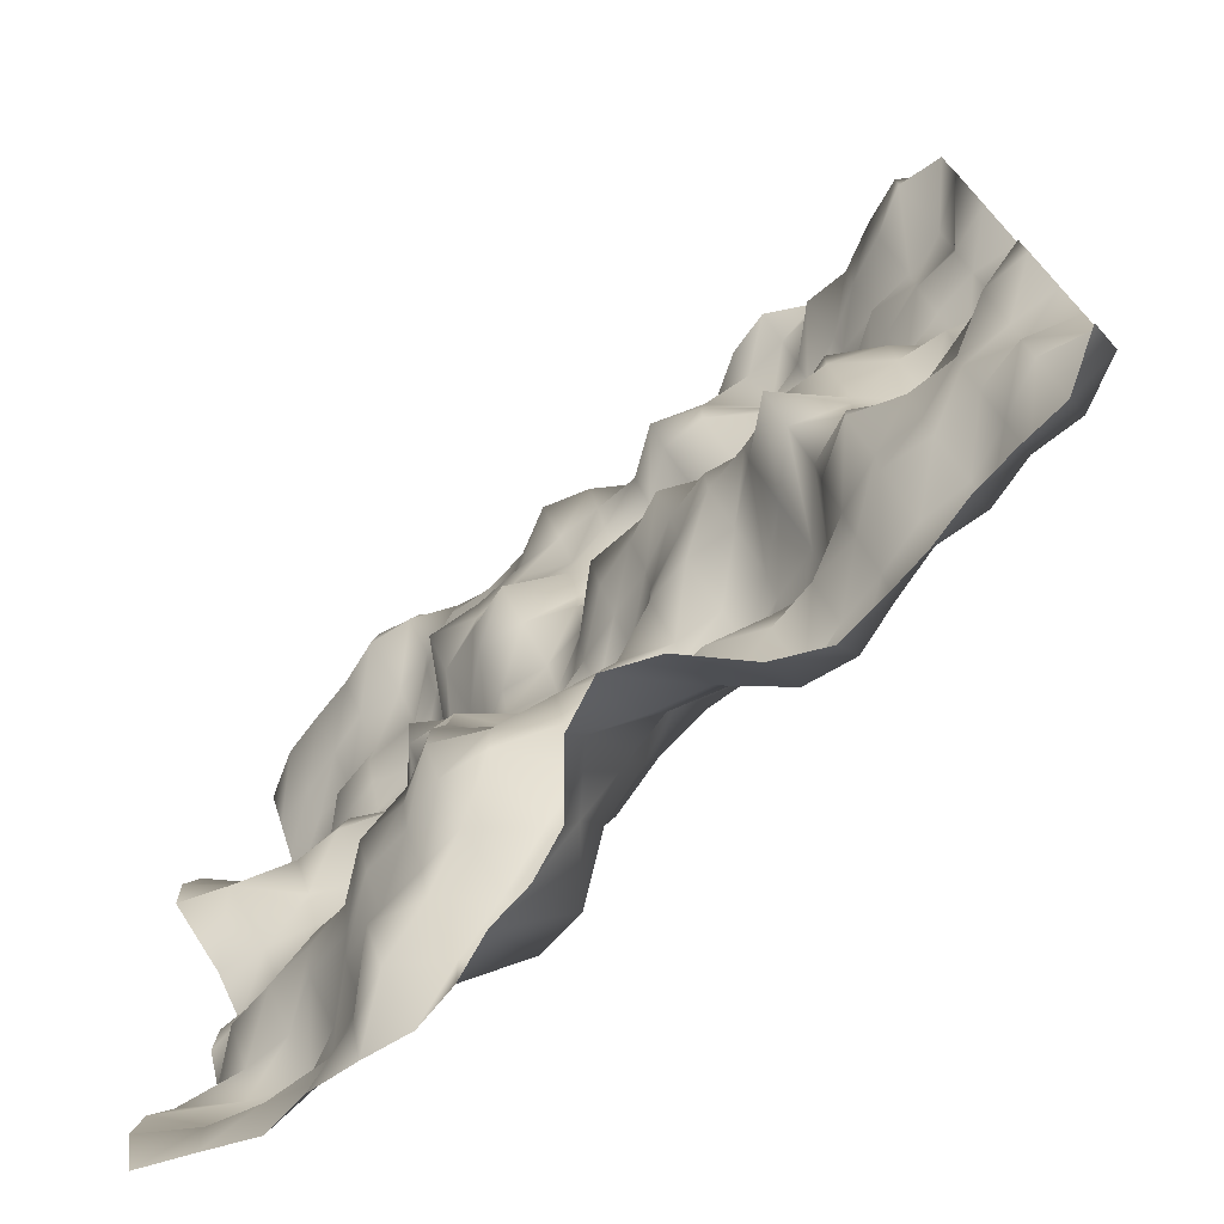
<metadata>
{"format":"obj","ext":"obj","renderer":"f3d","projection":"perspective","resolution":1024,"background":"white","views":[{"elev":-74.8,"azim":-137.9,"up":"+Z"}]}
</metadata>
<code>
o TerrainMesh
v -5 0.2986 -5
v -4.5 -0.01555 -5
v -4 -0.03521 -5
v -3.5 -0.08059 -5
v -3 -0.1903 -5
v -2.5 -0.2471 -5
v -2 -0.2881 -5
v -1.5 -0.02316 -5
v -1 0.5247 -5
v -0.5 0.7616 -5
v 0 0.5709 -5
v 0.5 0.0284 -5
v 1 -0.1525 -5
v 1.5 -0.2015 -5
v 2 -0.3697 -5
v 2.5 -0.4417 -5
v 3 -0.335 -5
v 3.5 -0.2554 -5
v 4 -0.2925 -5
v 4.5 -0.03998 -5
v 5 0.2009 -5
v -5 -0.08945 -4.5
v -4.5 -0.3133 -4.5
v -4 -0.2724 -4.5
v -3.5 -0.3906 -4.5
v -3 -0.3276 -4.5
v -2.5 -0.4529 -4.5
v -2 -0.6006 -4.5
v -1.5 -0.4885 -4.5
v -1 -0.01522 -4.5
v -0.5 0.136 -4.5
v 0 0.3391 -4.5
v 0.5 -0.1493 -4.5
v 1 -0.728 -4.5
v 1.5 -0.7688 -4.5
v 2 -0.3672 -4.5
v 2.5 -0.002991 -4.5
v 3 -0.2021 -4.5
v 3.5 -0.4005 -4.5
v 4 -0.221 -4.5
v 4.5 -0.0519 -4.5
v 5 0.3123 -4.5
v -5 0.02109 -4
v -4.5 0.1577 -4
v -4 -0.06779 -4
v -3.5 -0.2491 -4
v -3 -0.2262 -4
v -2.5 -0.3496 -4
v -2 -0.439 -4
v -1.5 -0.5865 -4
v -1 -0.2313 -4
v -0.5 -0.06116 -4
v 0 -0.1606 -4
v 0.5 -0.4315 -4
v 1 -0.424 -4
v 1.5 -0.3335 -4
v 2 0.06036 -4
v 2.5 0.2269 -4
v 3 -0.2255 -4
v 3.5 -0.423 -4
v 4 -0.5262 -4
v 4.5 -0.4168 -4
v 5 0.2208 -4
v -5 -0.1343 -3.5
v -4.5 0.2336 -3.5
v -4 0.1374 -3.5
v -3.5 0.1037 -3.5
v -3 0.1751 -3.5
v -2.5 -0.1096 -3.5
v -2 -0.1513 -3.5
v -1.5 -0.2186 -3.5
v -1 0.03199 -3.5
v -0.5 0.02471 -3.5
v 0 -0.3778 -3.5
v 0.5 -0.5707 -3.5
v 1 -0.2519 -3.5
v 1.5 0.2123 -3.5
v 2 0.1571 -3.5
v 2.5 0.1202 -3.5
v 3 0.009426 -3.5
v 3.5 -0.3758 -3.5
v 4 -0.6063 -3.5
v 4.5 -0.3655 -3.5
v 5 -0.005662 -3.5
v -5 -0.05488 -3
v -4.5 0.08766 -3
v -4 0.269 -3
v -3.5 0.1667 -3
v -3 0.1832 -3
v -2.5 0.004615 -3
v -2 -0.4362 -3
v -1.5 -0.261 -3
v -1 -0.2101 -3
v -0.5 -0.2643 -3
v 0 -0.5522 -3
v 0.5 -0.2216 -3
v 1 0.4488 -3
v 1.5 0.5378 -3
v 2 0.3865 -3
v 2.5 0.3433 -3
v 3 0.05645 -3
v 3.5 -0.01196 -3
v 4 -0.2906 -3
v 4.5 -0.2687 -3
v 5 -0.3942 -3
v -5 0.1281 -2.5
v -4.5 0.163 -2.5
v -4 0.2487 -2.5
v -3.5 0.2876 -2.5
v -3 0.4947 -2.5
v -2.5 0.209 -2.5
v -2 -0.501 -2.5
v -1.5 -0.6445 -2.5
v -1 -0.6924 -2.5
v -0.5 -0.634 -2.5
v 0 -0.4688 -2.5
v 0.5 0.07634 -2.5
v 1 0.4663 -2.5
v 1.5 0.7348 -2.5
v 2 0.4718 -2.5
v 2.5 0.4826 -2.5
v 3 0.1424 -2.5
v 3.5 0.06276 -2.5
v 4 0.04448 -2.5
v 4.5 -0.006161 -2.5
v 5 -0.3458 -2.5
v -5 0.4154 -2
v -4.5 0.4249 -2
v -4 0.1034 -2
v -3.5 0.1139 -2
v -3 0.4185 -2
v -2.5 0.2493 -2
v -2 -0.2954 -2
v -1.5 -0.4221 -2
v -1 -0.5865 -2
v -0.5 -0.2903 -2
v 0 0.01527 -2
v 0.5 0.2202 -2
v 1 0.2864 -2
v 1.5 0.7074 -2
v 2 0.4624 -2
v 2.5 0.01312 -2
v 3 0.01259 -2
v 3.5 0.0259 -2
v 4 -0.1111 -2
v 4.5 -0.2783 -2
v 5 -0.1726 -2
v -5 0.4516 -1.5
v -4.5 0.2664 -1.5
v -4 0.1384 -1.5
v -3.5 -0.08102 -1.5
v -3 0.2411 -1.5
v -2.5 0.5521 -1.5
v -2 0.09271 -1.5
v -1.5 -0.3144 -1.5
v -1 -0.2959 -1.5
v -0.5 -0.2441 -1.5
v 0 -0.03256 -1.5
v 0.5 -0.04979 -1.5
v 1 -0.07755 -1.5
v 1.5 0.5464 -1.5
v 2 0.2834 -1.5
v 2.5 -0.2373 -1.5
v 3 -0.1807 -1.5
v 3.5 -0.1062 -1.5
v 4 -0.2448 -1.5
v 4.5 -0.2227 -1.5
v 5 -0.1954 -1.5
v -5 -0.005406 -1
v -4.5 -0.04733 -1
v -4 -0.1331 -1
v -3.5 -0.5193 -1
v -3 0.2295 -1
v -2.5 0.8325 -1
v -2 0.4532 -1
v -1.5 0.07349 -1
v -1 0.1522 -1
v -0.5 0.08313 -1
v 0 -0.3247 -1
v 0.5 -0.5358 -1
v 1 -0.2677 -1
v 1.5 0.4802 -1
v 2 0.5446 -1
v 2.5 -0.003289 -1
v 3 -0.3745 -1
v 3.5 -0.3343 -1
v 4 -0.3142 -1
v 4.5 -0.3388 -1
v 5 -0.3617 -1
v -5 -0.4081 -0.5
v -4.5 -0.1863 -0.5
v -4 -0.2259 -0.5
v -3.5 -0.3218 -0.5
v -3 0.1684 -0.5
v -2.5 0.6032 -0.5
v -2 0.4811 -0.5
v -1.5 0.4051 -0.5
v -1 0.2514 -0.5
v -0.5 0.05798 -0.5
v 0 -0.2211 -0.5
v 0.5 -0.3406 -0.5
v 1 -0.1928 -0.5
v 1.5 0.229 -0.5
v 2 0.5969 -0.5
v 2.5 0.08063 -0.5
v 3 -0.6902 -0.5
v 3.5 -0.6243 -0.5
v 4 -0.2563 -0.5
v 4.5 -0.1018 -0.5
v 5 0.01119 -0.5
v -5 -0.723 0
v -4.5 -0.4325 0
v -4 -0.0352 0
v -3.5 0.04907 0
v -3 0.4557 0
v -2.5 0.3759 0
v -2 0.319 0
v -1.5 0.4419 0
v -1 0.3426 0
v -0.5 0.1232 0
v 0 0 0
v 0.5 -0.1385 0
v 1 -0.446 0
v 1.5 -0.1483 0
v 2 0.3434 0
v 2.5 0.1124 0
v 3 -0.351 0
v 3.5 -0.3967 0
v 4 -0.09398 0
v 4.5 0.4687 0
v 5 0.6827 0
v -5 -0.4402 0.5
v -4.5 -0.3344 0.5
v -4 -0.3444 0.5
v -3.5 0.1133 0.5
v -3 0.4333 0.5
v -2.5 0.05655 0.5
v -2 0.05971 0.5
v -1.5 0.2684 0.5
v -1 0.5195 0.5
v -0.5 0.3319 0.5
v 0 0.1974 0.5
v 0.5 -0.05798 0.5
v 1 -0.297 0.5
v 1.5 -0.1379 0.5
v 2 -0.2443 0.5
v 2.5 -0.2226 0.5
v 3 -0.1115 0.5
v 3.5 0.09474 0.5
v 4 0.1247 0.5
v 4.5 0.2259 0.5
v 5 0.6916 0.5
v -5 -0.1403 1
v -4.5 -0.2345 1
v -4 -0.5346 1
v -3.5 -0.1999 1
v -3 -0.09124 1
v -2.5 -0.2083 1
v -2 -0.4339 1
v -1.5 -0.2863 1
v -1 0.3216 1
v -0.5 0.3268 1
v 0 0.3399 1
v 0.5 -0.09526 1
v 1 -0.1522 1
v 1.5 -0.04311 1
v 2 -0.3847 1
v 2.5 -0.4776 1
v 3 -0.2877 1
v 3.5 0.003892 1
v 4 -0.05964 1
v 4.5 -0.01235 1
v 5 0.5239 1
v -5 -0.1664 1.5
v -4.5 -0.09325 1.5
v -4 -0.1576 1.5
v -3.5 -0.2955 1.5
v -3 -0.2219 1.5
v -2.5 -0.2292 1.5
v -2 -0.5102 1.5
v -1.5 -0.4408 1.5
v -1 0.02205 1.5
v -0.5 -0.12 1.5
v 0 -0.2225 1.5
v 0.5 0.009118 1.5
v 1 0.2366 1.5
v 1.5 0.3144 1.5
v 2 -0.09223 1.5
v 2.5 -0.4163 1.5
v 3 -0.4719 1.5
v 3.5 -0.3897 1.5
v 4 -0.4927 1.5
v 4.5 -0.459 1.5
v 5 0.1233 1.5
v -5 0.2422 2
v -4.5 0.08123 2
v -4 0.06827 2
v -3.5 -0.08086 2
v -3 -0.3683 2
v -2.5 -0.2075 2
v -2 -0.3463 2
v -1.5 -0.2204 2
v -1 -0.2768 2
v -0.5 -0.5238 2
v 0 -0.6228 2
v 0.5 -0.02501 2
v 1 0.5573 2
v 1.5 0.431 2
v 2 0.2954 2
v 2.5 -0.2531 2
v 3 -0.5574 2
v 3.5 -0.3217 2
v 4 -0.3834 2
v 4.5 -0.5678 2
v 5 -0.3695 2
v -5 0.575 2.5
v -4.5 0.007652 2.5
v -4 0.01155 2.5
v -3.5 0.09026 2.5
v -3 -0.2073 2.5
v -2.5 -0.4728 2.5
v -2 -0.3394 2.5
v -1.5 -0.1441 2.5
v -1 -0.1544 2.5
v -0.5 -0.524 2.5
v 0 -0.2061 2.5
v 0.5 0.1212 2.5
v 1 0.3304 2.5
v 1.5 0.4015 2.5
v 2 0.5842 2.5
v 2.5 -0.209 2.5
v 3 -0.3809 2.5
v 3.5 -0.1669 2.5
v 4 -0.2605 2.5
v 4.5 -0.5228 2.5
v 5 -0.5733 2.5
v -5 0.4822 3
v -4.5 0.1507 3
v -4 0.02587 3
v -3.5 -0.02033 3
v -3 -0.1124 3
v -2.5 -0.2862 3
v -2 -0.0608 3
v -1.5 0.3225 3
v -1 0.3461 3
v -0.5 0.0124 3
v 0 0.144 3
v 0.5 0.09132 3
v 1 0.3318 3
v 1.5 0.4133 3
v 2 0.2386 3
v 2.5 -0.002809 3
v 3 -0.1832 3
v 3.5 -0.06745 3
v 4 -0.1079 3
v 4.5 -0.495 3
v 5 -0.5583 3
v -5 0.6222 3.5
v -4.5 0.6991 3.5
v -4 0.4427 3.5
v -3.5 0.2508 3.5
v -3 -0.03497 3.5
v -2.5 -0.1897 3.5
v -2 -0.1213 3.5
v -1.5 0.3201 3.5
v -1 0.5519 3.5
v -0.5 0.2344 3.5
v 0 0.2522 3.5
v 0.5 0.2881 3.5
v 1 0.3295 3.5
v 1.5 0.1312 3.5
v 2 0.1747 3.5
v 2.5 0.1759 3.5
v 3 -0.1742 3.5
v 3.5 -0.1037 3.5
v 4 -0.2289 3.5
v 4.5 -0.278 3.5
v 5 -0.3623 3.5
v -5 0.3161 4
v -4.5 0.6903 4
v -4 0.5302 4
v -3.5 0.3099 4
v -3 0.3421 4
v -2.5 -0.08005 4
v -2 -0.2426 4
v -1.5 0.2484 4
v -1 0.3376 4
v -0.5 0.01703 4
v 0 0.3791 4
v 0.5 0.5625 4
v 1 0.335 4
v 1.5 0.2907 4
v 2 0.3608 4
v 2.5 0.2172 4
v 3 0.1047 4
v 3.5 0.1907 4
v 4 0.06779 4
v 4.5 -0.04761 4
v 5 -0.1477 4
v -5 -0.146 4.5
v -4.5 -0.1011 4.5
v -4 -0.2105 4.5
v -3.5 -0.1018 4.5
v -3 0.1308 4.5
v -2.5 0.1168 4.5
v -2 0.07846 4.5
v -1.5 0.07936 4.5
v -1 -0.242 4.5
v -0.5 -0.382 4.5
v 0 -0.2811 4.5
v 0.5 -0.04646 4.5
v 1 0.169 4.5
v 1.5 0.1681 4.5
v 2 0.2953 4.5
v 2.5 0.5366 4.5
v 3 0.6215 4.5
v 3.5 0.4821 4.5
v 4 0.4038 4.5
v 4.5 0.3133 4.5
v 5 0.0588 4.5
v -5 -0.2698 5
v -4.5 -0.5211 5
v -4 -0.5964 5
v -3.5 -0.3842 5
v -3 0.09952 5
v -2.5 0.3958 5
v -2 0.2951 5
v -1.5 -0.01978 5
v -1 -0.4945 5
v -0.5 -0.5303 5
v 0 -0.6827 5
v 0.5 -0.4767 5
v 1 -0.2858 5
v 1.5 -0.425 5
v 2 -0.1535 5
v 2.5 0.4228 5
v 3 0.5612 5
v 3.5 0.3631 5
v 4 0.167 5
v 4.5 0.1169 5
v 5 -0.2986 5
f 1 2 22
f 2 23 22
f 2 3 23
f 3 24 23
f 3 4 24
f 4 25 24
f 4 5 25
f 5 26 25
f 5 6 26
f 6 27 26
f 6 7 27
f 7 28 27
f 7 8 28
f 8 29 28
f 8 9 29
f 9 30 29
f 9 10 30
f 10 31 30
f 10 11 31
f 11 32 31
f 11 12 32
f 12 33 32
f 12 13 33
f 13 34 33
f 13 14 34
f 14 35 34
f 14 15 35
f 15 36 35
f 15 16 36
f 16 37 36
f 16 17 37
f 17 38 37
f 17 18 38
f 18 39 38
f 18 19 39
f 19 40 39
f 19 20 40
f 20 41 40
f 20 21 41
f 21 42 41
f 22 23 43
f 23 44 43
f 23 24 44
f 24 45 44
f 24 25 45
f 25 46 45
f 25 26 46
f 26 47 46
f 26 27 47
f 27 48 47
f 27 28 48
f 28 49 48
f 28 29 49
f 29 50 49
f 29 30 50
f 30 51 50
f 30 31 51
f 31 52 51
f 31 32 52
f 32 53 52
f 32 33 53
f 33 54 53
f 33 34 54
f 34 55 54
f 34 35 55
f 35 56 55
f 35 36 56
f 36 57 56
f 36 37 57
f 37 58 57
f 37 38 58
f 38 59 58
f 38 39 59
f 39 60 59
f 39 40 60
f 40 61 60
f 40 41 61
f 41 62 61
f 41 42 62
f 42 63 62
f 43 44 64
f 44 65 64
f 44 45 65
f 45 66 65
f 45 46 66
f 46 67 66
f 46 47 67
f 47 68 67
f 47 48 68
f 48 69 68
f 48 49 69
f 49 70 69
f 49 50 70
f 50 71 70
f 50 51 71
f 51 72 71
f 51 52 72
f 52 73 72
f 52 53 73
f 53 74 73
f 53 54 74
f 54 75 74
f 54 55 75
f 55 76 75
f 55 56 76
f 56 77 76
f 56 57 77
f 57 78 77
f 57 58 78
f 58 79 78
f 58 59 79
f 59 80 79
f 59 60 80
f 60 81 80
f 60 61 81
f 61 82 81
f 61 62 82
f 62 83 82
f 62 63 83
f 63 84 83
f 64 65 85
f 65 86 85
f 65 66 86
f 66 87 86
f 66 67 87
f 67 88 87
f 67 68 88
f 68 89 88
f 68 69 89
f 69 90 89
f 69 70 90
f 70 91 90
f 70 71 91
f 71 92 91
f 71 72 92
f 72 93 92
f 72 73 93
f 73 94 93
f 73 74 94
f 74 95 94
f 74 75 95
f 75 96 95
f 75 76 96
f 76 97 96
f 76 77 97
f 77 98 97
f 77 78 98
f 78 99 98
f 78 79 99
f 79 100 99
f 79 80 100
f 80 101 100
f 80 81 101
f 81 102 101
f 81 82 102
f 82 103 102
f 82 83 103
f 83 104 103
f 83 84 104
f 84 105 104
f 85 86 106
f 86 107 106
f 86 87 107
f 87 108 107
f 87 88 108
f 88 109 108
f 88 89 109
f 89 110 109
f 89 90 110
f 90 111 110
f 90 91 111
f 91 112 111
f 91 92 112
f 92 113 112
f 92 93 113
f 93 114 113
f 93 94 114
f 94 115 114
f 94 95 115
f 95 116 115
f 95 96 116
f 96 117 116
f 96 97 117
f 97 118 117
f 97 98 118
f 98 119 118
f 98 99 119
f 99 120 119
f 99 100 120
f 100 121 120
f 100 101 121
f 101 122 121
f 101 102 122
f 102 123 122
f 102 103 123
f 103 124 123
f 103 104 124
f 104 125 124
f 104 105 125
f 105 126 125
f 106 107 127
f 107 128 127
f 107 108 128
f 108 129 128
f 108 109 129
f 109 130 129
f 109 110 130
f 110 131 130
f 110 111 131
f 111 132 131
f 111 112 132
f 112 133 132
f 112 113 133
f 113 134 133
f 113 114 134
f 114 135 134
f 114 115 135
f 115 136 135
f 115 116 136
f 116 137 136
f 116 117 137
f 117 138 137
f 117 118 138
f 118 139 138
f 118 119 139
f 119 140 139
f 119 120 140
f 120 141 140
f 120 121 141
f 121 142 141
f 121 122 142
f 122 143 142
f 122 123 143
f 123 144 143
f 123 124 144
f 124 145 144
f 124 125 145
f 125 146 145
f 125 126 146
f 126 147 146
f 127 128 148
f 128 149 148
f 128 129 149
f 129 150 149
f 129 130 150
f 130 151 150
f 130 131 151
f 131 152 151
f 131 132 152
f 132 153 152
f 132 133 153
f 133 154 153
f 133 134 154
f 134 155 154
f 134 135 155
f 135 156 155
f 135 136 156
f 136 157 156
f 136 137 157
f 137 158 157
f 137 138 158
f 138 159 158
f 138 139 159
f 139 160 159
f 139 140 160
f 140 161 160
f 140 141 161
f 141 162 161
f 141 142 162
f 142 163 162
f 142 143 163
f 143 164 163
f 143 144 164
f 144 165 164
f 144 145 165
f 145 166 165
f 145 146 166
f 146 167 166
f 146 147 167
f 147 168 167
f 148 149 169
f 149 170 169
f 149 150 170
f 150 171 170
f 150 151 171
f 151 172 171
f 151 152 172
f 152 173 172
f 152 153 173
f 153 174 173
f 153 154 174
f 154 175 174
f 154 155 175
f 155 176 175
f 155 156 176
f 156 177 176
f 156 157 177
f 157 178 177
f 157 158 178
f 158 179 178
f 158 159 179
f 159 180 179
f 159 160 180
f 160 181 180
f 160 161 181
f 161 182 181
f 161 162 182
f 162 183 182
f 162 163 183
f 163 184 183
f 163 164 184
f 164 185 184
f 164 165 185
f 165 186 185
f 165 166 186
f 166 187 186
f 166 167 187
f 167 188 187
f 167 168 188
f 168 189 188
f 169 170 190
f 170 191 190
f 170 171 191
f 171 192 191
f 171 172 192
f 172 193 192
f 172 173 193
f 173 194 193
f 173 174 194
f 174 195 194
f 174 175 195
f 175 196 195
f 175 176 196
f 176 197 196
f 176 177 197
f 177 198 197
f 177 178 198
f 178 199 198
f 178 179 199
f 179 200 199
f 179 180 200
f 180 201 200
f 180 181 201
f 181 202 201
f 181 182 202
f 182 203 202
f 182 183 203
f 183 204 203
f 183 184 204
f 184 205 204
f 184 185 205
f 185 206 205
f 185 186 206
f 186 207 206
f 186 187 207
f 187 208 207
f 187 188 208
f 188 209 208
f 188 189 209
f 189 210 209
f 190 191 211
f 191 212 211
f 191 192 212
f 192 213 212
f 192 193 213
f 193 214 213
f 193 194 214
f 194 215 214
f 194 195 215
f 195 216 215
f 195 196 216
f 196 217 216
f 196 197 217
f 197 218 217
f 197 198 218
f 198 219 218
f 198 199 219
f 199 220 219
f 199 200 220
f 200 221 220
f 200 201 221
f 201 222 221
f 201 202 222
f 202 223 222
f 202 203 223
f 203 224 223
f 203 204 224
f 204 225 224
f 204 205 225
f 205 226 225
f 205 206 226
f 206 227 226
f 206 207 227
f 207 228 227
f 207 208 228
f 208 229 228
f 208 209 229
f 209 230 229
f 209 210 230
f 210 231 230
f 211 212 232
f 212 233 232
f 212 213 233
f 213 234 233
f 213 214 234
f 214 235 234
f 214 215 235
f 215 236 235
f 215 216 236
f 216 237 236
f 216 217 237
f 217 238 237
f 217 218 238
f 218 239 238
f 218 219 239
f 219 240 239
f 219 220 240
f 220 241 240
f 220 221 241
f 221 242 241
f 221 222 242
f 222 243 242
f 222 223 243
f 223 244 243
f 223 224 244
f 224 245 244
f 224 225 245
f 225 246 245
f 225 226 246
f 226 247 246
f 226 227 247
f 227 248 247
f 227 228 248
f 228 249 248
f 228 229 249
f 229 250 249
f 229 230 250
f 230 251 250
f 230 231 251
f 231 252 251
f 232 233 253
f 233 254 253
f 233 234 254
f 234 255 254
f 234 235 255
f 235 256 255
f 235 236 256
f 236 257 256
f 236 237 257
f 237 258 257
f 237 238 258
f 238 259 258
f 238 239 259
f 239 260 259
f 239 240 260
f 240 261 260
f 240 241 261
f 241 262 261
f 241 242 262
f 242 263 262
f 242 243 263
f 243 264 263
f 243 244 264
f 244 265 264
f 244 245 265
f 245 266 265
f 245 246 266
f 246 267 266
f 246 247 267
f 247 268 267
f 247 248 268
f 248 269 268
f 248 249 269
f 249 270 269
f 249 250 270
f 250 271 270
f 250 251 271
f 251 272 271
f 251 252 272
f 252 273 272
f 253 254 274
f 254 275 274
f 254 255 275
f 255 276 275
f 255 256 276
f 256 277 276
f 256 257 277
f 257 278 277
f 257 258 278
f 258 279 278
f 258 259 279
f 259 280 279
f 259 260 280
f 260 281 280
f 260 261 281
f 261 282 281
f 261 262 282
f 262 283 282
f 262 263 283
f 263 284 283
f 263 264 284
f 264 285 284
f 264 265 285
f 265 286 285
f 265 266 286
f 266 287 286
f 266 267 287
f 267 288 287
f 267 268 288
f 268 289 288
f 268 269 289
f 269 290 289
f 269 270 290
f 270 291 290
f 270 271 291
f 271 292 291
f 271 272 292
f 272 293 292
f 272 273 293
f 273 294 293
f 274 275 295
f 275 296 295
f 275 276 296
f 276 297 296
f 276 277 297
f 277 298 297
f 277 278 298
f 278 299 298
f 278 279 299
f 279 300 299
f 279 280 300
f 280 301 300
f 280 281 301
f 281 302 301
f 281 282 302
f 282 303 302
f 282 283 303
f 283 304 303
f 283 284 304
f 284 305 304
f 284 285 305
f 285 306 305
f 285 286 306
f 286 307 306
f 286 287 307
f 287 308 307
f 287 288 308
f 288 309 308
f 288 289 309
f 289 310 309
f 289 290 310
f 290 311 310
f 290 291 311
f 291 312 311
f 291 292 312
f 292 313 312
f 292 293 313
f 293 314 313
f 293 294 314
f 294 315 314
f 295 296 316
f 296 317 316
f 296 297 317
f 297 318 317
f 297 298 318
f 298 319 318
f 298 299 319
f 299 320 319
f 299 300 320
f 300 321 320
f 300 301 321
f 301 322 321
f 301 302 322
f 302 323 322
f 302 303 323
f 303 324 323
f 303 304 324
f 304 325 324
f 304 305 325
f 305 326 325
f 305 306 326
f 306 327 326
f 306 307 327
f 307 328 327
f 307 308 328
f 308 329 328
f 308 309 329
f 309 330 329
f 309 310 330
f 310 331 330
f 310 311 331
f 311 332 331
f 311 312 332
f 312 333 332
f 312 313 333
f 313 334 333
f 313 314 334
f 314 335 334
f 314 315 335
f 315 336 335
f 316 317 337
f 317 338 337
f 317 318 338
f 318 339 338
f 318 319 339
f 319 340 339
f 319 320 340
f 320 341 340
f 320 321 341
f 321 342 341
f 321 322 342
f 322 343 342
f 322 323 343
f 323 344 343
f 323 324 344
f 324 345 344
f 324 325 345
f 325 346 345
f 325 326 346
f 326 347 346
f 326 327 347
f 327 348 347
f 327 328 348
f 328 349 348
f 328 329 349
f 329 350 349
f 329 330 350
f 330 351 350
f 330 331 351
f 331 352 351
f 331 332 352
f 332 353 352
f 332 333 353
f 333 354 353
f 333 334 354
f 334 355 354
f 334 335 355
f 335 356 355
f 335 336 356
f 336 357 356
f 337 338 358
f 338 359 358
f 338 339 359
f 339 360 359
f 339 340 360
f 340 361 360
f 340 341 361
f 341 362 361
f 341 342 362
f 342 363 362
f 342 343 363
f 343 364 363
f 343 344 364
f 344 365 364
f 344 345 365
f 345 366 365
f 345 346 366
f 346 367 366
f 346 347 367
f 347 368 367
f 347 348 368
f 348 369 368
f 348 349 369
f 349 370 369
f 349 350 370
f 350 371 370
f 350 351 371
f 351 372 371
f 351 352 372
f 352 373 372
f 352 353 373
f 353 374 373
f 353 354 374
f 354 375 374
f 354 355 375
f 355 376 375
f 355 356 376
f 356 377 376
f 356 357 377
f 357 378 377
f 358 359 379
f 359 380 379
f 359 360 380
f 360 381 380
f 360 361 381
f 361 382 381
f 361 362 382
f 362 383 382
f 362 363 383
f 363 384 383
f 363 364 384
f 364 385 384
f 364 365 385
f 365 386 385
f 365 366 386
f 366 387 386
f 366 367 387
f 367 388 387
f 367 368 388
f 368 389 388
f 368 369 389
f 369 390 389
f 369 370 390
f 370 391 390
f 370 371 391
f 371 392 391
f 371 372 392
f 372 393 392
f 372 373 393
f 373 394 393
f 373 374 394
f 374 395 394
f 374 375 395
f 375 396 395
f 375 376 396
f 376 397 396
f 376 377 397
f 377 398 397
f 377 378 398
f 378 399 398
f 379 380 400
f 380 401 400
f 380 381 401
f 381 402 401
f 381 382 402
f 382 403 402
f 382 383 403
f 383 404 403
f 383 384 404
f 384 405 404
f 384 385 405
f 385 406 405
f 385 386 406
f 386 407 406
f 386 387 407
f 387 408 407
f 387 388 408
f 388 409 408
f 388 389 409
f 389 410 409
f 389 390 410
f 390 411 410
f 390 391 411
f 391 412 411
f 391 392 412
f 392 413 412
f 392 393 413
f 393 414 413
f 393 394 414
f 394 415 414
f 394 395 415
f 395 416 415
f 395 396 416
f 396 417 416
f 396 397 417
f 397 418 417
f 397 398 418
f 398 419 418
f 398 399 419
f 399 420 419
f 400 401 421
f 401 422 421
f 401 402 422
f 402 423 422
f 402 403 423
f 403 424 423
f 403 404 424
f 404 425 424
f 404 405 425
f 405 426 425
f 405 406 426
f 406 427 426
f 406 407 427
f 407 428 427
f 407 408 428
f 408 429 428
f 408 409 429
f 409 430 429
f 409 410 430
f 410 431 430
f 410 411 431
f 411 432 431
f 411 412 432
f 412 433 432
f 412 413 433
f 413 434 433
f 413 414 434
f 414 435 434
f 414 415 435
f 415 436 435
f 415 416 436
f 416 437 436
f 416 417 437
f 417 438 437
f 417 418 438
f 418 439 438
f 418 419 439
f 419 440 439
f 419 420 440
f 420 441 440

</code>
